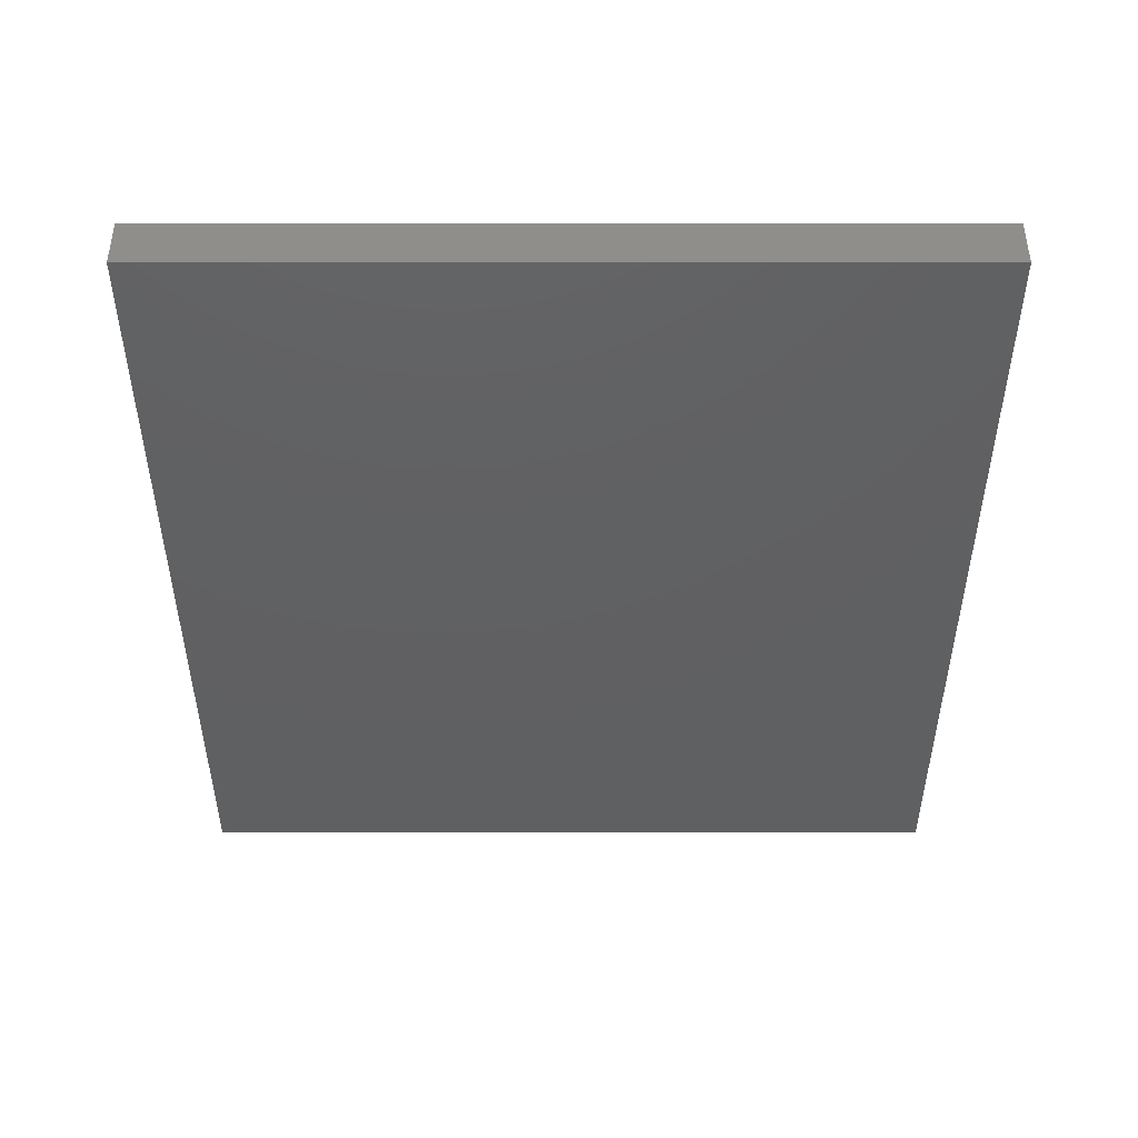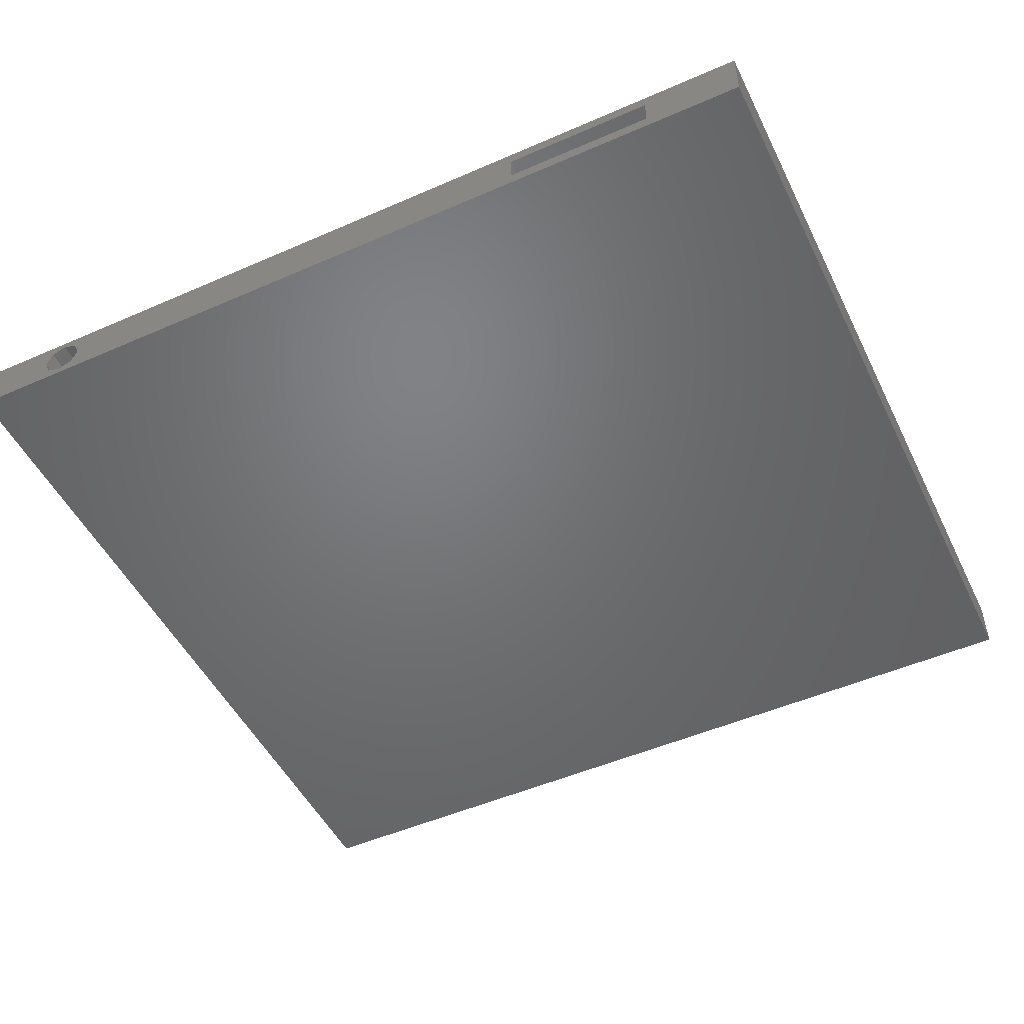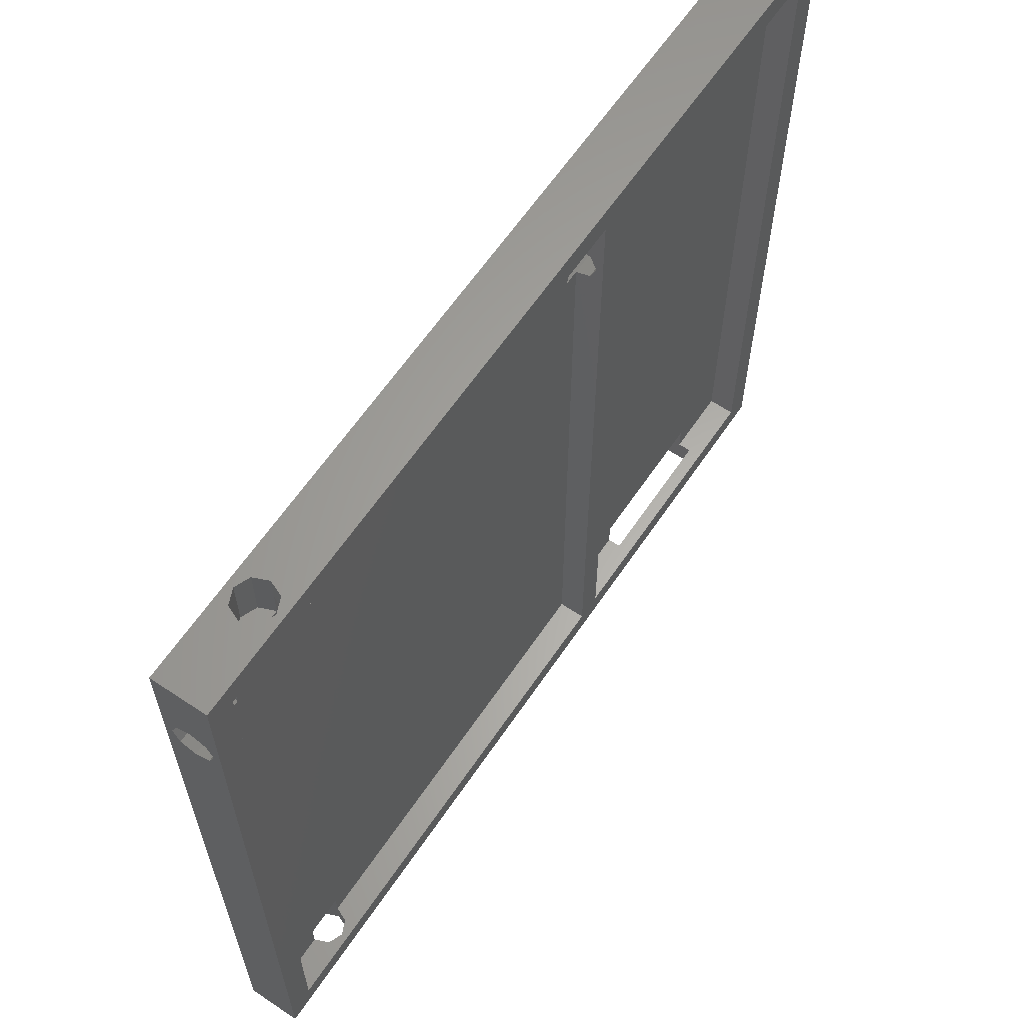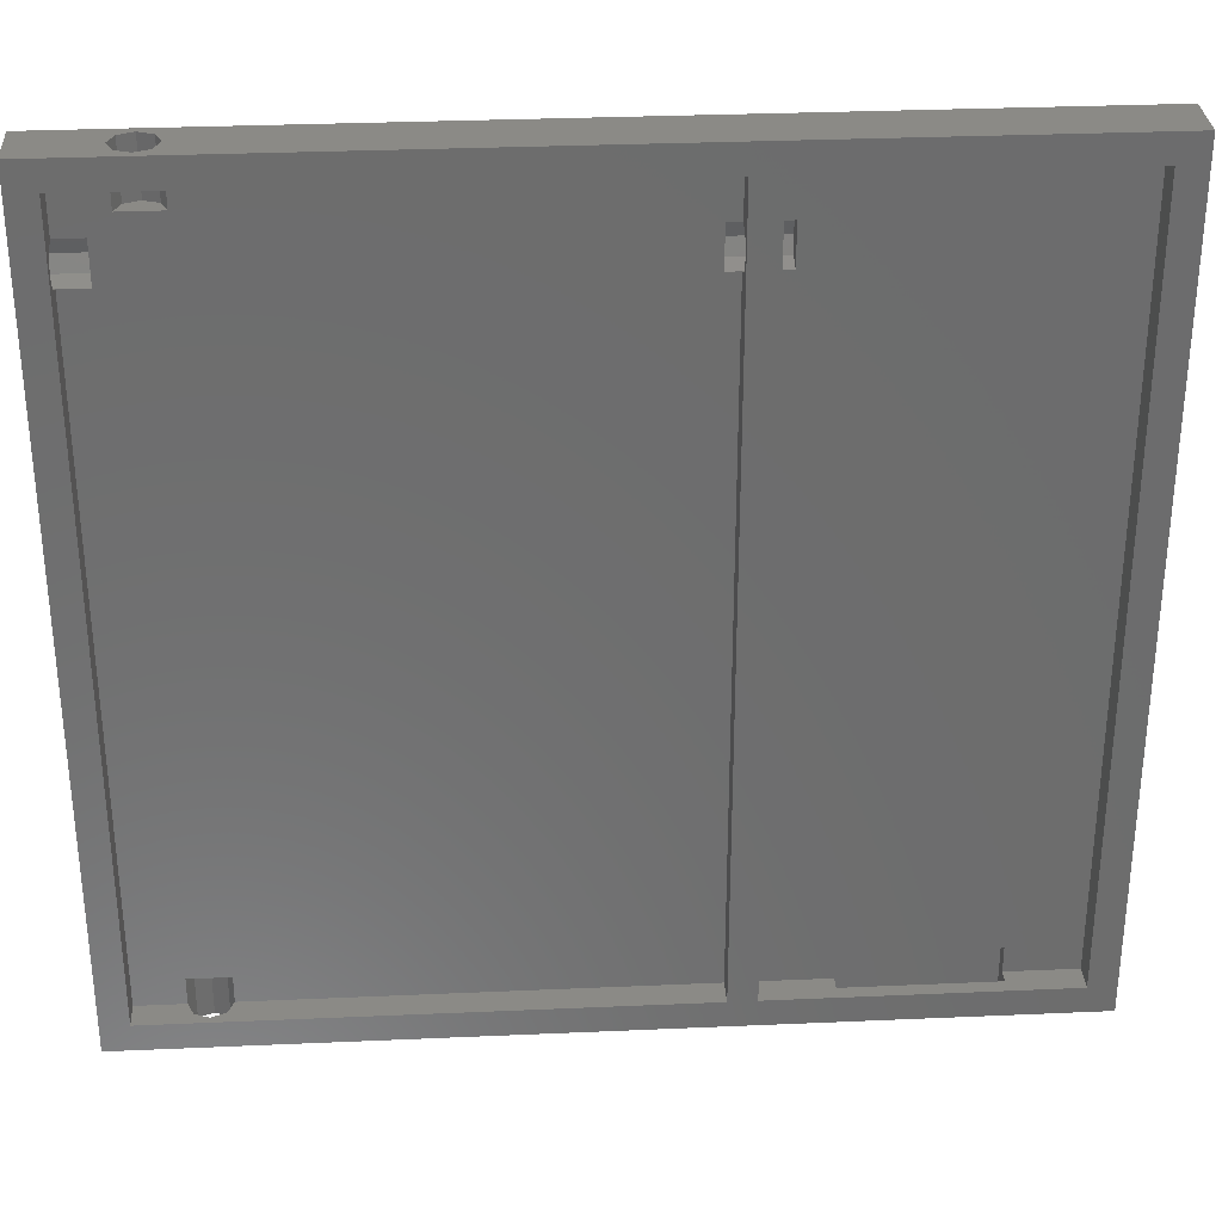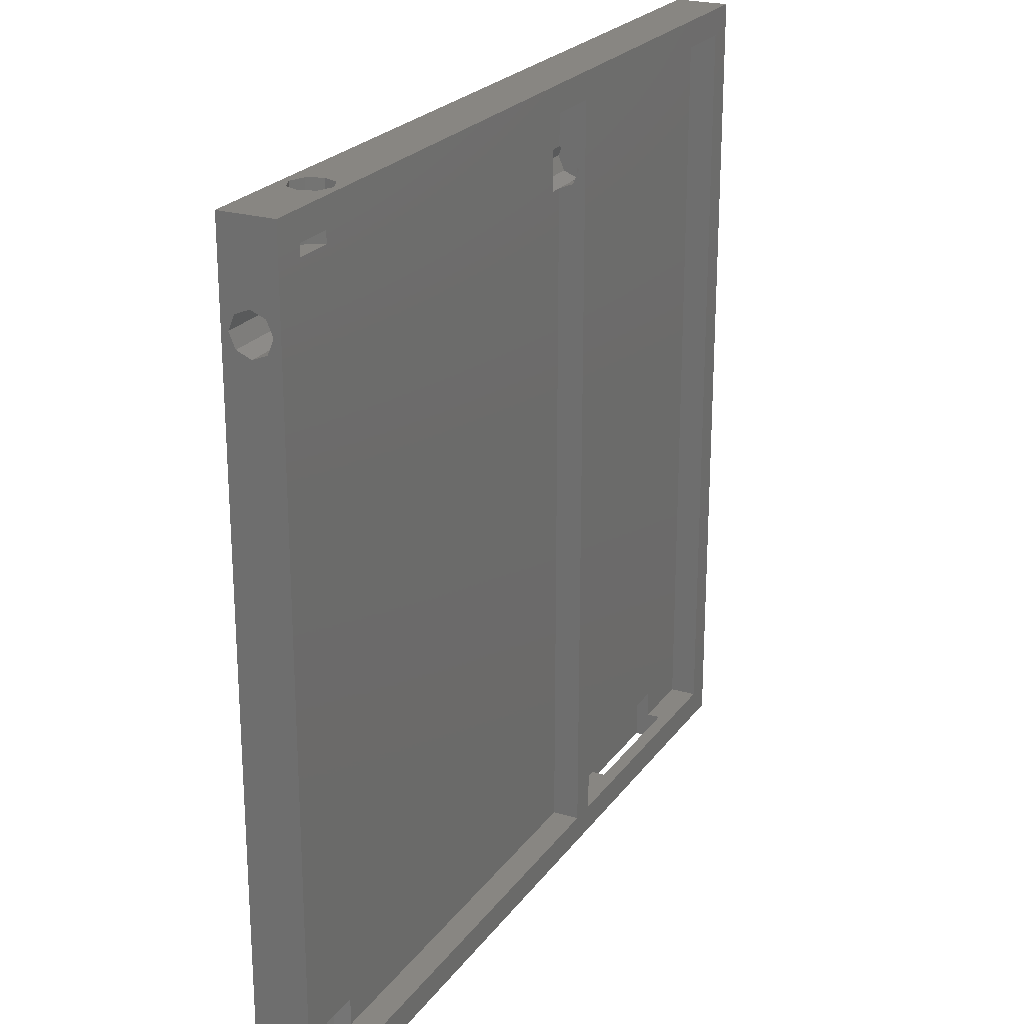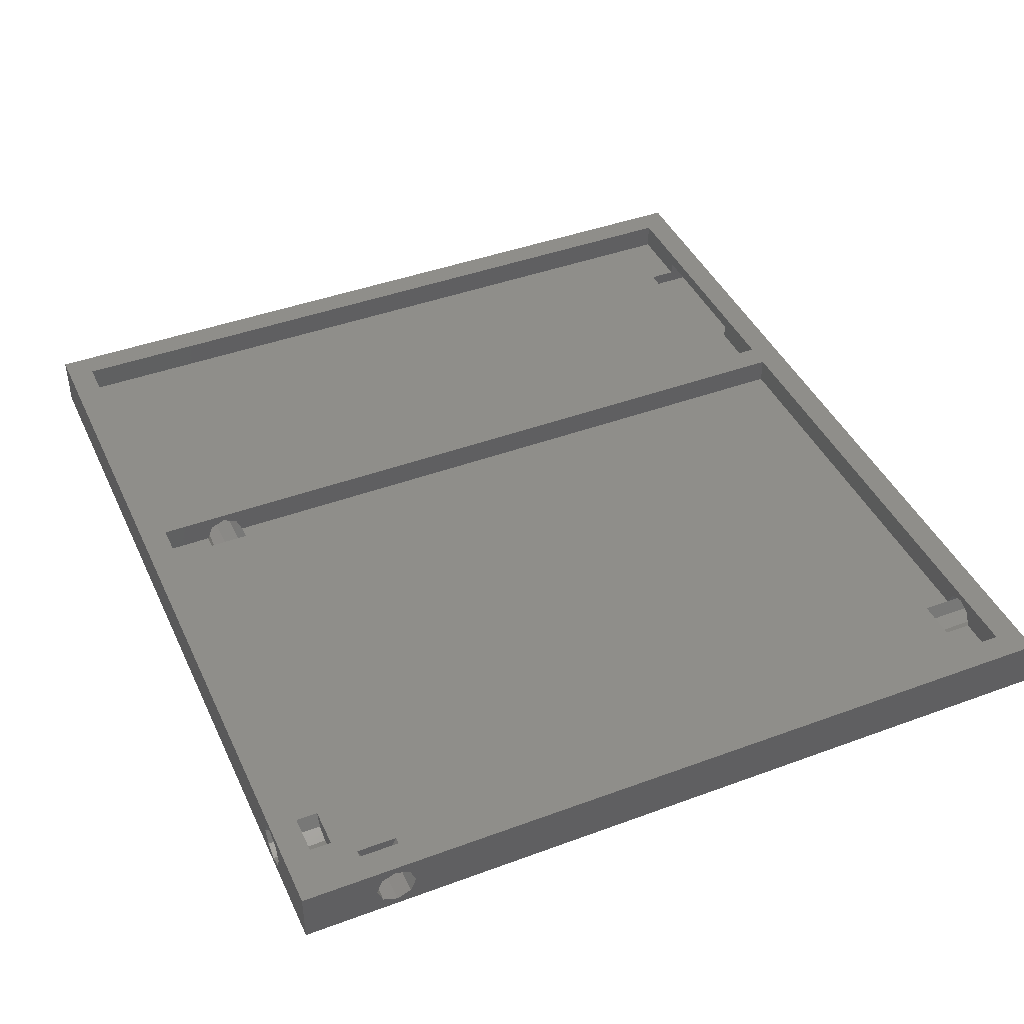
<metadata>
{"format":"stl","ext":"stl","renderer":"f3d","projection":"perspective","resolution":1024,"background":"white","views":[{"elev":-41.4,"azim":90.0,"up":"+Z"},{"elev":-50.0,"azim":25.7,"up":"+Z"},{"elev":62.7,"azim":-55.9,"up":"+Y"},{"elev":31.0,"azim":-3.6,"up":"+Y"},{"elev":23.2,"azim":-63.3,"up":"+Y"},{"elev":42.8,"azim":-113.7,"up":"+Z"}]}
</metadata>
<code>
# stl→obj: 114 verts, 244 faces
v 0 91 0
v 0 82.75 3
v 0 91 6
v 0 82.09 1.409
v 0 80.5 0.75
v 0 78.91 1.409
v 0 0 0
v 0 78.25 3
v 0 82.09 4.591
v 0 80.5 5.25
v 0 0 6
v 0 78.91 4.591
v 98 91 6
v 95 88 6
v 98 0 6
v 63 88 6
v 60 88 6
v 63 3 6
v 3 88 6
v 3 3 6
v 95 3 6
v 60 3 6
v 98 91 0
v 98 0 0
v 10.5 91 5.25
v 12.09 91 4.591
v 12.75 91 3
v 12.09 91 1.409
v 10.5 91 0.75
v 8.909 91 4.591
v 8.25 91 3
v 8.909 91 1.409
v 12.75 0 3
v 70.75 0 4.5
v 12.09 0 4.591
v 70.75 0 1.5
v 10.5 0 0.75
v 12.09 0 1.409
v 10.5 0 5.25
v 8.909 0 4.591
v 8.25 0 3
v 8.909 0 1.409
v 87.25 0 4.5
v 87.25 0 1.5
v 3 82.75 3
v 3 88 3
v 3 82.09 4.591
v 3 80.5 5.25
v 3 78.91 4.591
v 3 78.25 3
v 3 3 3
v 60 82.75 3
v 60 88 3
v 60 82.09 4.591
v 60 80.5 5.25
v 60 78.25 3
v 60 3 3
v 60 78.91 4.591
v 58.5 82.75 3
v 12.75 85 3
v 12.75 88 3
v 58.5 78.25 3
v 12.75 6 3
v 12.75 3 3
v 8.25 85 3
v 8.25 88 3
v 6 78.25 3
v 8.25 6 3
v 6 82.75 3
v 6 80.5 3
v 12.09 6 3
v 10.5 6 3
v 6 78.91 3
v 8.25 3 3
v 10.5 3 5.25
v 12.09 3 4.591
v 8.909 3 4.591
v 10.5 88 5.25
v 8.909 88 4.591
v 12.09 88 4.591
v 63 82.75 3
v 63 88 3
v 63 82.09 4.591
v 63 80.5 5.25
v 63 78.91 4.591
v 63 78.25 3
v 63 3 3
v 95 3 3
v 95 88 3
v 87.25 6 3
v 64.5 78.25 3
v 70.75 6 3
v 64.5 82.75 3
v 87.25 3 3
v 70.75 3 3
v 87.25 3 4.5
v 70.75 3 4.5
v 8.909 6 1.409
v 10.5 6 0.75
v 12.09 6 1.409
v 10.5 85 0.75
v 8.909 85 1.409
v 12.09 85 1.409
v 6 78.91 1.409
v 6 82.09 1.409
v 6 80.5 0.75
v 64.5 80.5 0.75
v 64.5 82.09 1.409
v 64.5 78.91 1.409
v 58.5 80.5 0.75
v 58.5 82.09 1.409
v 58.5 78.91 1.409
v 70.75 6 1.5
v 87.25 6 1.5
f 1 2 3
f 1 4 2
f 1 5 4
f 6 7 8
f 5 7 6
f 7 5 1
f 9 3 2
f 10 3 9
f 11 8 7
f 8 11 12
f 12 11 10
f 10 11 3
f 13 14 15
f 13 16 14
f 16 17 18
f 13 17 16
f 3 17 13
f 19 3 20
f 17 3 19
f 21 15 14
f 18 15 21
f 22 18 17
f 22 15 18
f 11 22 20
f 22 11 15
f 11 20 3
f 15 23 13
f 23 15 24
f 13 25 3
f 13 26 25
f 13 27 26
f 23 27 13
f 27 23 28
f 28 23 29
f 30 3 25
f 31 3 30
f 1 31 32
f 31 1 3
f 29 1 32
f 1 29 23
f 7 23 24
f 23 7 1
f 33 34 35
f 33 36 34
f 37 36 38
f 38 36 33
f 11 39 15
f 11 40 39
f 11 41 40
f 7 41 11
f 42 7 37
f 41 7 42
f 34 39 35
f 39 34 15
f 43 15 34
f 44 15 43
f 24 36 37
f 24 37 7
f 44 24 15
f 36 24 44
f 19 45 46
f 19 47 45
f 19 48 47
f 20 48 19
f 20 49 48
f 20 50 49
f 50 20 51
f 52 17 53
f 54 17 52
f 55 17 54
f 22 56 57
f 56 22 58
f 58 22 55
f 55 22 17
f 53 59 52
f 60 59 61
f 61 59 53
f 62 57 56
f 59 60 62
f 63 62 60
f 62 63 57
f 57 63 64
f 46 65 66
f 65 67 68
f 65 69 70
f 65 46 69
f 69 46 45
f 60 71 63
f 60 72 71
f 65 72 60
f 72 65 68
f 65 70 73
f 65 73 67
f 50 68 67
f 68 50 51
f 68 51 74
f 22 75 20
f 22 76 75
f 64 22 57
f 22 64 76
f 77 20 75
f 74 20 77
f 20 74 51
f 19 78 17
f 19 79 78
f 66 19 46
f 19 66 79
f 80 17 78
f 61 17 80
f 17 61 53
f 16 81 82
f 16 83 81
f 16 84 83
f 18 84 16
f 18 85 84
f 18 86 85
f 86 18 87
f 88 14 89
f 14 88 21
f 89 90 88
f 91 90 89
f 90 91 92
f 91 89 93
f 82 93 89
f 93 82 81
f 88 90 94
f 86 92 91
f 92 86 87
f 92 87 95
f 21 96 18
f 88 96 21
f 96 88 94
f 97 18 96
f 87 97 95
f 97 87 18
f 82 14 16
f 14 82 89
f 98 37 99
f 37 98 42
f 33 76 64
f 76 33 35
f 40 75 39
f 75 40 77
f 74 98 68
f 42 74 41
f 74 42 98
f 99 38 100
f 38 99 37
f 100 64 63
f 38 64 100
f 64 38 33
f 40 74 77
f 74 40 41
f 98 72 68
f 99 72 98
f 72 99 100
f 100 63 71
f 39 76 35
f 76 39 75
f 100 71 72
f 32 101 29
f 101 32 102
f 103 65 60
f 103 102 65
f 102 103 101
f 28 61 27
f 103 61 28
f 61 103 60
f 66 32 31
f 102 66 65
f 66 102 32
f 79 25 78
f 25 79 30
f 29 103 28
f 103 29 101
f 79 31 30
f 31 79 66
f 61 26 27
f 26 61 80
f 78 26 80
f 26 78 25
f 2 47 9
f 47 2 45
f 12 48 49
f 48 12 10
f 10 47 48
f 47 10 9
f 73 104 67
f 70 104 73
f 50 12 49
f 12 50 8
f 4 45 2
f 105 45 4
f 45 105 69
f 5 104 106
f 104 5 6
f 104 50 67
f 6 50 104
f 50 6 8
f 4 106 105
f 106 4 5
f 70 105 106
f 105 70 69
f 70 106 104
f 52 83 54
f 83 52 81
f 58 84 85
f 84 58 55
f 55 83 84
f 83 55 54
f 107 93 108
f 109 93 107
f 93 109 91
f 86 58 85
f 58 86 56
f 59 110 111
f 59 112 110
f 112 59 62
f 111 52 59
f 52 111 81
f 108 81 111
f 81 108 93
f 110 109 107
f 109 110 112
f 109 86 91
f 86 109 56
f 112 56 109
f 56 112 62
f 111 107 108
f 107 111 110
f 97 34 95
f 95 113 92
f 36 95 34
f 95 36 113
f 34 96 43
f 96 34 97
f 114 94 90
f 44 94 114
f 43 94 44
f 94 43 96
f 113 90 92
f 90 113 114
f 113 44 114
f 44 113 36

</code>
